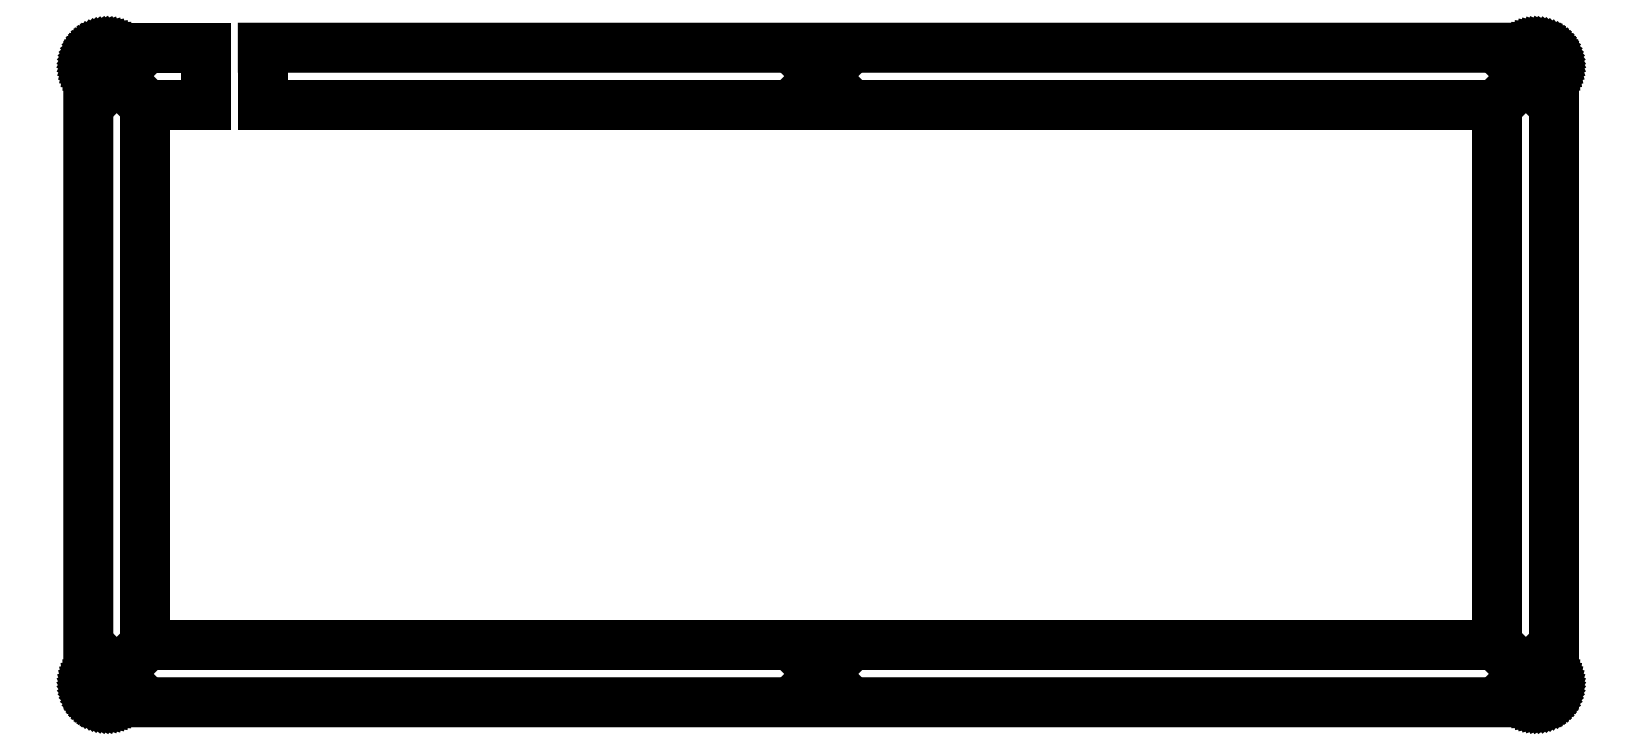
<metadata>
{"format":"dxf","ext":"dxf","renderer":"ezdxf+matplotlib","layout":"modelspace","background":"white","min_lineweight":24,"dpi":150}
</metadata>
<code>
0
SECTION
2
ENTITIES
0
LINE
8
0
10
24.97
20
138.4
30
0
11
24.97
21
126.4
31
0
0
LINE
8
0
10
24.97
20
126.4
30
0
11
12.1
21
126.4
31
0
0
LINE
8
0
10
12.1
20
126.4
30
0
11
12.1
21
12.07
31
0
0
LINE
8
0
10
12.1
20
12.07
30
0
11
297.8
21
12.07
31
0
0
LINE
8
0
10
297.8
20
12.07
30
0
11
297.8
21
126.4
31
0
0
LINE
8
0
10
297.8
20
126.4
30
0
11
36.97
21
126.4
31
0
0
LINE
8
0
10
36.97
20
126.4
30
0
11
36.97
21
138.4
31
0
0
LINE
8
0
10
36.97
20
138.4
30
0
11
305.8
21
138.4
31
0
0
LINE
8
0
10
305.8
20
138.4
30
0
11
306.2
21
138.4
31
0
0
LINE
8
0
10
306.2
20
138.4
30
0
11
306.5
21
138.3
31
0
0
LINE
8
0
10
306.5
20
138.3
30
0
11
306.8
21
138.3
31
0
0
LINE
8
0
10
306.8
20
138.3
30
0
11
307.1
21
138.2
31
0
0
LINE
8
0
10
307.1
20
138.2
30
0
11
307.4
21
138.1
31
0
0
LINE
8
0
10
307.4
20
138.1
30
0
11
307.7
21
137.9
31
0
0
LINE
8
0
10
307.7
20
137.9
30
0
11
307.9
21
137.8
31
0
0
LINE
8
0
10
307.9
20
137.8
30
0
11
308.2
21
137.6
31
0
0
LINE
8
0
10
308.2
20
137.6
30
0
11
308.4
21
137.4
31
0
0
LINE
8
0
10
308.4
20
137.4
30
0
11
308.7
21
137.2
31
0
0
LINE
8
0
10
308.7
20
137.2
30
0
11
308.9
21
137
31
0
0
LINE
8
0
10
308.9
20
137
30
0
11
309.1
21
136.7
31
0
0
LINE
8
0
10
309.1
20
136.7
30
0
11
309.3
21
136.5
31
0
0
LINE
8
0
10
309.3
20
136.5
30
0
11
309.4
21
136.2
31
0
0
LINE
8
0
10
309.4
20
136.2
30
0
11
309.5
21
135.9
31
0
0
LINE
8
0
10
309.5
20
135.9
30
0
11
309.6
21
135.6
31
0
0
LINE
8
0
10
309.6
20
135.6
30
0
11
309.7
21
135.3
31
0
0
LINE
8
0
10
309.7
20
135.3
30
0
11
309.8
21
135
31
0
0
LINE
8
0
10
309.8
20
135
30
0
11
309.8
21
134.7
31
0
0
LINE
8
0
10
309.8
20
134.7
30
0
11
309.8
21
134.4
31
0
0
LINE
8
0
10
309.8
20
134.4
30
0
11
309.8
21
4.072
31
0
0
LINE
8
0
10
309.8
20
4.072
30
0
11
309.8
21
3.759
31
0
0
LINE
8
0
10
309.8
20
3.759
30
0
11
309.8
21
3.449
31
0
0
LINE
8
0
10
309.8
20
3.449
30
0
11
309.7
21
3.141
31
0
0
LINE
8
0
10
309.7
20
3.141
30
0
11
309.6
21
2.836
31
0
0
LINE
8
0
10
309.6
20
2.836
30
0
11
309.5
21
2.542
31
0
0
LINE
8
0
10
309.5
20
2.542
30
0
11
309.4
21
2.259
31
0
0
LINE
8
0
10
309.4
20
2.259
30
0
11
309.3
21
1.983
31
0
0
LINE
8
0
10
309.3
20
1.983
30
0
11
309.1
21
1.721
31
0
0
LINE
8
0
10
309.1
20
1.721
30
0
11
308.9
21
1.477
31
0
0
LINE
8
0
10
308.9
20
1.477
30
0
11
308.7
21
1.246
31
0
0
LINE
8
0
10
308.7
20
1.246
30
0
11
308.4
21
1.031
31
0
0
LINE
8
0
10
308.4
20
1.031
30
0
11
308.2
21
0.8365
31
0
0
LINE
8
0
10
308.2
20
0.8365
30
0
11
307.9
21
0.6628
31
0
0
LINE
8
0
10
307.9
20
0.6628
30
0
11
307.7
21
0.5099
31
0
0
LINE
8
0
10
307.7
20
0.5099
30
0
11
307.4
21
0.3776
31
0
0
LINE
8
0
10
307.4
20
0.3776
30
0
11
307.1
21
0.2701
31
0
0
LINE
8
0
10
307.1
20
0.2701
30
0
11
306.8
21
0.1847
31
0
0
LINE
8
0
10
306.8
20
0.1847
30
0
11
306.5
21
0.124
31
0
0
LINE
8
0
10
306.5
20
0.124
30
0
11
306.2
21
0.08544
31
0
0
LINE
8
0
10
306.2
20
0.08544
30
0
11
305.8
21
0.07304
31
0
0
LINE
8
0
10
305.8
20
0.07304
30
0
11
4.094
21
0.07166
31
0
0
LINE
8
0
10
4.094
20
0.07166
30
0
11
3.781
21
0.08544
31
0
0
LINE
8
0
10
3.781
20
0.08544
30
0
11
3.469
21
0.124
31
0
0
LINE
8
0
10
3.469
20
0.124
30
0
11
3.161
21
0.1847
31
0
0
LINE
8
0
10
3.161
20
0.1847
30
0
11
2.858
21
0.2701
31
0
0
LINE
8
0
10
2.858
20
0.2701
30
0
11
2.563
21
0.3776
31
0
0
LINE
8
0
10
2.563
20
0.3776
30
0
11
2.279
21
0.5099
31
0
0
LINE
8
0
10
2.279
20
0.5099
30
0
11
2.005
21
0.6628
31
0
0
LINE
8
0
10
2.005
20
0.6628
30
0
11
1.743
21
0.8365
31
0
0
LINE
8
0
10
1.743
20
0.8365
30
0
11
1.497
21
1.031
31
0
0
LINE
8
0
10
1.497
20
1.031
30
0
11
1.266
21
1.246
31
0
0
LINE
8
0
10
1.266
20
1.246
30
0
11
1.053
21
1.477
31
0
0
LINE
8
0
10
1.053
20
1.477
30
0
11
0.8571
21
1.721
31
0
0
LINE
8
0
10
0.8571
20
1.721
30
0
11
0.6835
21
1.983
31
0
0
LINE
8
0
10
0.6835
20
1.983
30
0
11
0.5292
21
2.259
31
0
0
LINE
8
0
10
0.5292
20
2.259
30
0
11
0.3983
21
2.542
31
0
0
LINE
8
0
10
0.3983
20
2.542
30
0
11
0.2894
21
2.836
31
0
0
LINE
8
0
10
0.2894
20
2.836
30
0
11
0.2053
21
3.141
31
0
0
LINE
8
0
10
0.2053
20
3.141
30
0
11
0.1433
21
3.449
31
0
0
LINE
8
0
10
0.1433
20
3.449
30
0
11
0.1061
21
3.759
31
0
0
LINE
8
0
10
0.1061
20
3.759
30
0
11
0.09371
21
4.072
31
0
0
LINE
8
0
10
0.09371
20
4.072
30
0
11
0.09508
21
134.4
31
0
0
LINE
8
0
10
0.09508
20
134.4
30
0
11
0.1061
21
134.7
31
0
0
LINE
8
0
10
0.1061
20
134.7
30
0
11
0.1433
21
135
31
0
0
LINE
8
0
10
0.1433
20
135
30
0
11
0.2053
21
135.3
31
0
0
LINE
8
0
10
0.2053
20
135.3
30
0
11
0.2894
21
135.6
31
0
0
LINE
8
0
10
0.2894
20
135.6
30
0
11
0.3983
21
135.9
31
0
0
LINE
8
0
10
0.3983
20
135.9
30
0
11
0.5292
21
136.2
31
0
0
LINE
8
0
10
0.5292
20
136.2
30
0
11
0.6835
21
136.5
31
0
0
LINE
8
0
10
0.6835
20
136.5
30
0
11
0.8571
21
136.7
31
0
0
LINE
8
0
10
0.8571
20
136.7
30
0
11
1.053
21
137
31
0
0
LINE
8
0
10
1.053
20
137
30
0
11
1.266
21
137.2
31
0
0
LINE
8
0
10
1.266
20
137.2
30
0
11
1.497
21
137.4
31
0
0
LINE
8
0
10
1.497
20
137.4
30
0
11
1.743
21
137.6
31
0
0
LINE
8
0
10
1.743
20
137.6
30
0
11
2.005
21
137.8
31
0
0
LINE
8
0
10
2.005
20
137.8
30
0
11
2.279
21
137.9
31
0
0
LINE
8
0
10
2.279
20
137.9
30
0
11
2.563
21
138.1
31
0
0
LINE
8
0
10
2.563
20
138.1
30
0
11
2.858
21
138.2
31
0
0
LINE
8
0
10
2.858
20
138.2
30
0
11
3.161
21
138.3
31
0
0
LINE
8
0
10
3.161
20
138.3
30
0
11
3.469
21
138.3
31
0
0
LINE
8
0
10
3.469
20
138.3
30
0
11
3.781
21
138.4
31
0
0
LINE
8
0
10
3.781
20
138.4
30
0
11
4.094
21
138.4
31
0
0
LINE
8
0
10
4.094
20
138.4
30
0
11
24.97
21
138.4
31
0
0
LINE
8
0
10
303.4
20
7.596
30
0
11
302.9
21
7.368
31
0
0
LINE
8
0
10
302.9
20
7.368
30
0
11
302.6
21
7.013
31
0
0
LINE
8
0
10
302.6
20
7.013
30
0
11
302.3
21
6.568
31
0
0
LINE
8
0
10
302.3
20
6.568
30
0
11
302.2
21
6.072
31
0
0
LINE
8
0
10
302.2
20
6.072
30
0
11
302.3
21
5.58
31
0
0
LINE
8
0
10
302.3
20
5.58
30
0
11
302.6
21
5.132
31
0
0
LINE
8
0
10
302.6
20
5.132
30
0
11
302.9
21
4.778
31
0
0
LINE
8
0
10
302.9
20
4.778
30
0
11
303.4
21
4.553
31
0
0
LINE
8
0
10
303.4
20
4.553
30
0
11
303.8
21
4.474
31
0
0
LINE
8
0
10
303.8
20
4.474
30
0
11
304.3
21
4.553
31
0
0
LINE
8
0
10
304.3
20
4.553
30
0
11
304.8
21
4.778
31
0
0
LINE
8
0
10
304.8
20
4.778
30
0
11
305.1
21
5.132
31
0
0
LINE
8
0
10
305.1
20
5.132
30
0
11
305.4
21
5.58
31
0
0
LINE
8
0
10
305.4
20
5.58
30
0
11
305.4
21
6.072
31
0
0
LINE
8
0
10
305.4
20
6.072
30
0
11
305.4
21
6.568
31
0
0
LINE
8
0
10
305.4
20
6.568
30
0
11
305.1
21
7.013
31
0
0
LINE
8
0
10
305.1
20
7.013
30
0
11
304.8
21
7.368
31
0
0
LINE
8
0
10
304.8
20
7.368
30
0
11
304.3
21
7.596
31
0
0
LINE
8
0
10
304.3
20
7.596
30
0
11
303.8
21
7.673
31
0
0
LINE
8
0
10
303.8
20
7.673
30
0
11
303.4
21
7.596
31
0
0
LINE
8
0
10
154.5
20
7.596
30
0
11
154
21
7.368
31
0
0
LINE
8
0
10
154
20
7.368
30
0
11
153.7
21
7.013
31
0
0
LINE
8
0
10
153.7
20
7.013
30
0
11
153.4
21
6.568
31
0
0
LINE
8
0
10
153.4
20
6.568
30
0
11
153.4
21
6.072
31
0
0
LINE
8
0
10
153.4
20
6.072
30
0
11
153.4
21
5.58
31
0
0
LINE
8
0
10
153.4
20
5.58
30
0
11
153.7
21
5.132
31
0
0
LINE
8
0
10
153.7
20
5.132
30
0
11
154
21
4.778
31
0
0
LINE
8
0
10
154
20
4.778
30
0
11
154.5
21
4.553
31
0
0
LINE
8
0
10
154.5
20
4.553
30
0
11
155
21
4.474
31
0
0
LINE
8
0
10
155
20
4.474
30
0
11
155.5
21
4.553
31
0
0
LINE
8
0
10
155.5
20
4.553
30
0
11
155.9
21
4.778
31
0
0
LINE
8
0
10
155.9
20
4.778
30
0
11
156.3
21
5.132
31
0
0
LINE
8
0
10
156.3
20
5.132
30
0
11
156.5
21
5.58
31
0
0
LINE
8
0
10
156.5
20
5.58
30
0
11
156.6
21
6.072
31
0
0
LINE
8
0
10
156.6
20
6.072
30
0
11
156.5
21
6.568
31
0
0
LINE
8
0
10
156.5
20
6.568
30
0
11
156.3
21
7.013
31
0
0
LINE
8
0
10
156.3
20
7.013
30
0
11
155.9
21
7.368
31
0
0
LINE
8
0
10
155.9
20
7.368
30
0
11
155.5
21
7.596
31
0
0
LINE
8
0
10
155.5
20
7.596
30
0
11
155
21
7.673
31
0
0
LINE
8
0
10
155
20
7.673
30
0
11
154.5
21
7.596
31
0
0
LINE
8
0
10
5.6
20
7.596
30
0
11
5.154
21
7.368
31
0
0
LINE
8
0
10
5.154
20
7.368
30
0
11
4.8
21
7.013
31
0
0
LINE
8
0
10
4.8
20
7.013
30
0
11
4.572
21
6.568
31
0
0
LINE
8
0
10
4.572
20
6.568
30
0
11
4.495
21
6.072
31
0
0
LINE
8
0
10
4.495
20
6.072
30
0
11
4.572
21
5.58
31
0
0
LINE
8
0
10
4.572
20
5.58
30
0
11
4.8
21
5.132
31
0
0
LINE
8
0
10
4.8
20
5.132
30
0
11
5.154
21
4.778
31
0
0
LINE
8
0
10
5.154
20
4.778
30
0
11
5.6
21
4.553
31
0
0
LINE
8
0
10
5.6
20
4.553
30
0
11
6.095
21
4.474
31
0
0
LINE
8
0
10
6.095
20
4.474
30
0
11
6.588
21
4.553
31
0
0
LINE
8
0
10
6.588
20
4.553
30
0
11
7.035
21
4.778
31
0
0
LINE
8
0
10
7.035
20
4.778
30
0
11
7.389
21
5.132
31
0
0
LINE
8
0
10
7.389
20
5.132
30
0
11
7.616
21
5.58
31
0
0
LINE
8
0
10
7.616
20
5.58
30
0
11
7.695
21
6.072
31
0
0
LINE
8
0
10
7.695
20
6.072
30
0
11
7.616
21
6.568
31
0
0
LINE
8
0
10
7.616
20
6.568
30
0
11
7.389
21
7.013
31
0
0
LINE
8
0
10
7.389
20
7.013
30
0
11
7.035
21
7.368
31
0
0
LINE
8
0
10
7.035
20
7.368
30
0
11
6.588
21
7.596
31
0
0
LINE
8
0
10
6.588
20
7.596
30
0
11
6.095
21
7.673
31
0
0
LINE
8
0
10
6.095
20
7.673
30
0
11
5.6
21
7.596
31
0
0
LINE
8
0
10
154.5
20
133.9
30
0
11
154
21
133.7
31
0
0
LINE
8
0
10
154
20
133.7
30
0
11
153.7
21
133.3
31
0
0
LINE
8
0
10
153.7
20
133.3
30
0
11
153.4
21
132.9
31
0
0
LINE
8
0
10
153.4
20
132.9
30
0
11
153.4
21
132.4
31
0
0
LINE
8
0
10
153.4
20
132.4
30
0
11
153.4
21
131.9
31
0
0
LINE
8
0
10
153.4
20
131.9
30
0
11
153.7
21
131.4
31
0
0
LINE
8
0
10
153.7
20
131.4
30
0
11
154
21
131.1
31
0
0
LINE
8
0
10
154
20
131.1
30
0
11
154.5
21
130.9
31
0
0
LINE
8
0
10
154.5
20
130.9
30
0
11
155
21
130.8
31
0
0
LINE
8
0
10
155
20
130.8
30
0
11
155.5
21
130.9
31
0
0
LINE
8
0
10
155.5
20
130.9
30
0
11
155.9
21
131.1
31
0
0
LINE
8
0
10
155.9
20
131.1
30
0
11
156.3
21
131.4
31
0
0
LINE
8
0
10
156.3
20
131.4
30
0
11
156.5
21
131.9
31
0
0
LINE
8
0
10
156.5
20
131.9
30
0
11
156.6
21
132.4
31
0
0
LINE
8
0
10
156.6
20
132.4
30
0
11
156.5
21
132.9
31
0
0
LINE
8
0
10
156.5
20
132.9
30
0
11
156.3
21
133.3
31
0
0
LINE
8
0
10
156.3
20
133.3
30
0
11
155.9
21
133.7
31
0
0
LINE
8
0
10
155.9
20
133.7
30
0
11
155.5
21
133.9
31
0
0
LINE
8
0
10
155.5
20
133.9
30
0
11
155
21
134
31
0
0
LINE
8
0
10
155
20
134
30
0
11
154.5
21
133.9
31
0
0
LINE
8
0
10
303.4
20
133.9
30
0
11
302.9
21
133.7
31
0
0
LINE
8
0
10
302.9
20
133.7
30
0
11
302.6
21
133.3
31
0
0
LINE
8
0
10
302.6
20
133.3
30
0
11
302.3
21
132.9
31
0
0
LINE
8
0
10
302.3
20
132.9
30
0
11
302.2
21
132.4
31
0
0
LINE
8
0
10
302.2
20
132.4
30
0
11
302.3
21
131.9
31
0
0
LINE
8
0
10
302.3
20
131.9
30
0
11
302.6
21
131.4
31
0
0
LINE
8
0
10
302.6
20
131.4
30
0
11
302.9
21
131.1
31
0
0
LINE
8
0
10
302.9
20
131.1
30
0
11
303.4
21
130.9
31
0
0
LINE
8
0
10
303.4
20
130.9
30
0
11
303.8
21
130.8
31
0
0
LINE
8
0
10
303.8
20
130.8
30
0
11
304.3
21
130.9
31
0
0
LINE
8
0
10
304.3
20
130.9
30
0
11
304.8
21
131.1
31
0
0
LINE
8
0
10
304.8
20
131.1
30
0
11
305.1
21
131.4
31
0
0
LINE
8
0
10
305.1
20
131.4
30
0
11
305.4
21
131.9
31
0
0
LINE
8
0
10
305.4
20
131.9
30
0
11
305.4
21
132.4
31
0
0
LINE
8
0
10
305.4
20
132.4
30
0
11
305.4
21
132.9
31
0
0
LINE
8
0
10
305.4
20
132.9
30
0
11
305.1
21
133.3
31
0
0
LINE
8
0
10
305.1
20
133.3
30
0
11
304.8
21
133.7
31
0
0
LINE
8
0
10
304.8
20
133.7
30
0
11
304.3
21
133.9
31
0
0
LINE
8
0
10
304.3
20
133.9
30
0
11
303.8
21
134
31
0
0
LINE
8
0
10
303.8
20
134
30
0
11
303.4
21
133.9
31
0
0
LINE
8
0
10
5.6
20
133.9
30
0
11
5.154
21
133.7
31
0
0
LINE
8
0
10
5.154
20
133.7
30
0
11
4.8
21
133.3
31
0
0
LINE
8
0
10
4.8
20
133.3
30
0
11
4.572
21
132.9
31
0
0
LINE
8
0
10
4.572
20
132.9
30
0
11
4.495
21
132.4
31
0
0
LINE
8
0
10
4.495
20
132.4
30
0
11
4.572
21
131.9
31
0
0
LINE
8
0
10
4.572
20
131.9
30
0
11
4.8
21
131.4
31
0
0
LINE
8
0
10
4.8
20
131.4
30
0
11
5.154
21
131.1
31
0
0
LINE
8
0
10
5.154
20
131.1
30
0
11
5.6
21
130.9
31
0
0
LINE
8
0
10
5.6
20
130.9
30
0
11
6.095
21
130.8
31
0
0
LINE
8
0
10
6.095
20
130.8
30
0
11
6.588
21
130.9
31
0
0
LINE
8
0
10
6.588
20
130.9
30
0
11
7.035
21
131.1
31
0
0
LINE
8
0
10
7.035
20
131.1
30
0
11
7.389
21
131.4
31
0
0
LINE
8
0
10
7.389
20
131.4
30
0
11
7.616
21
131.9
31
0
0
LINE
8
0
10
7.616
20
131.9
30
0
11
7.695
21
132.4
31
0
0
LINE
8
0
10
7.695
20
132.4
30
0
11
7.616
21
132.9
31
0
0
LINE
8
0
10
7.616
20
132.9
30
0
11
7.389
21
133.3
31
0
0
LINE
8
0
10
7.389
20
133.3
30
0
11
7.035
21
133.7
31
0
0
LINE
8
0
10
7.035
20
133.7
30
0
11
6.588
21
133.9
31
0
0
LINE
8
0
10
6.588
20
133.9
30
0
11
6.095
21
134
31
0
0
LINE
8
0
10
6.095
20
134
30
0
11
5.6
21
133.9
31
0
0
ENDSEC
0
EOF

</code>
